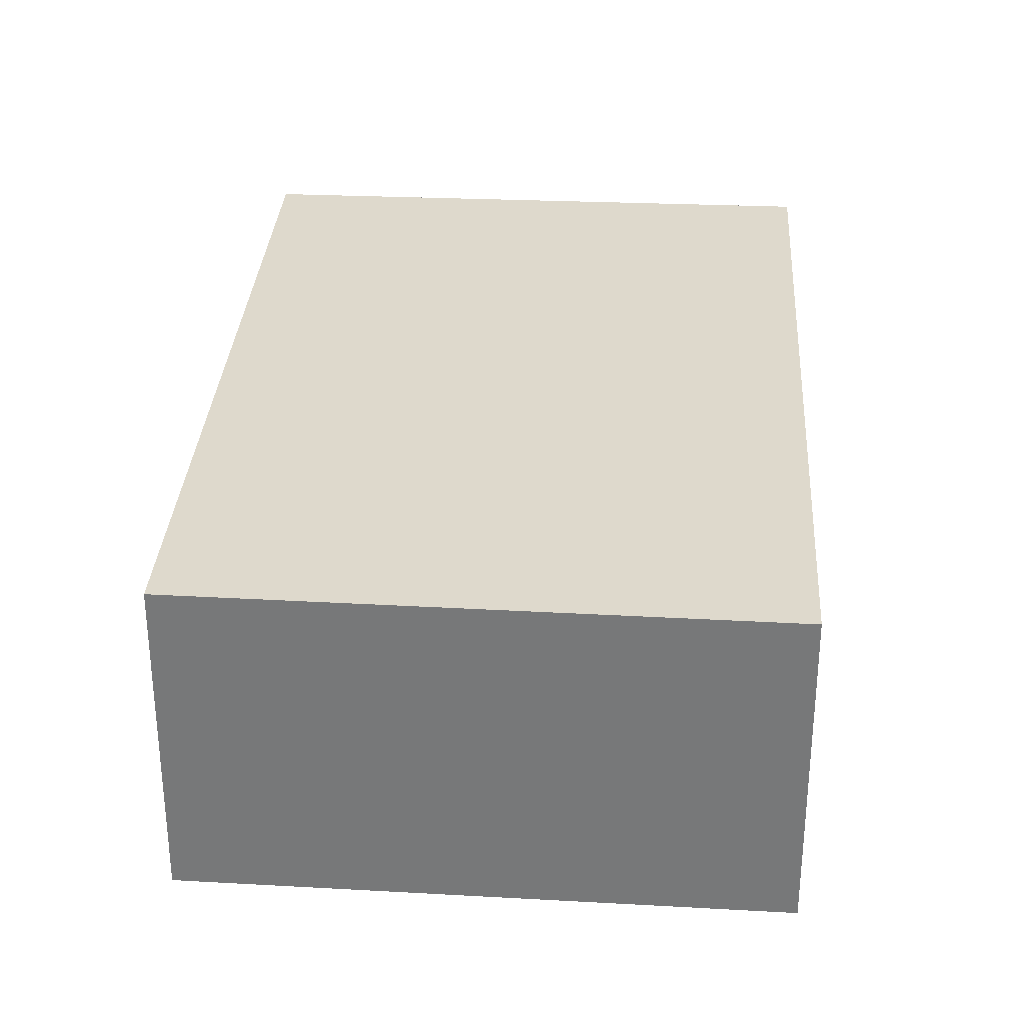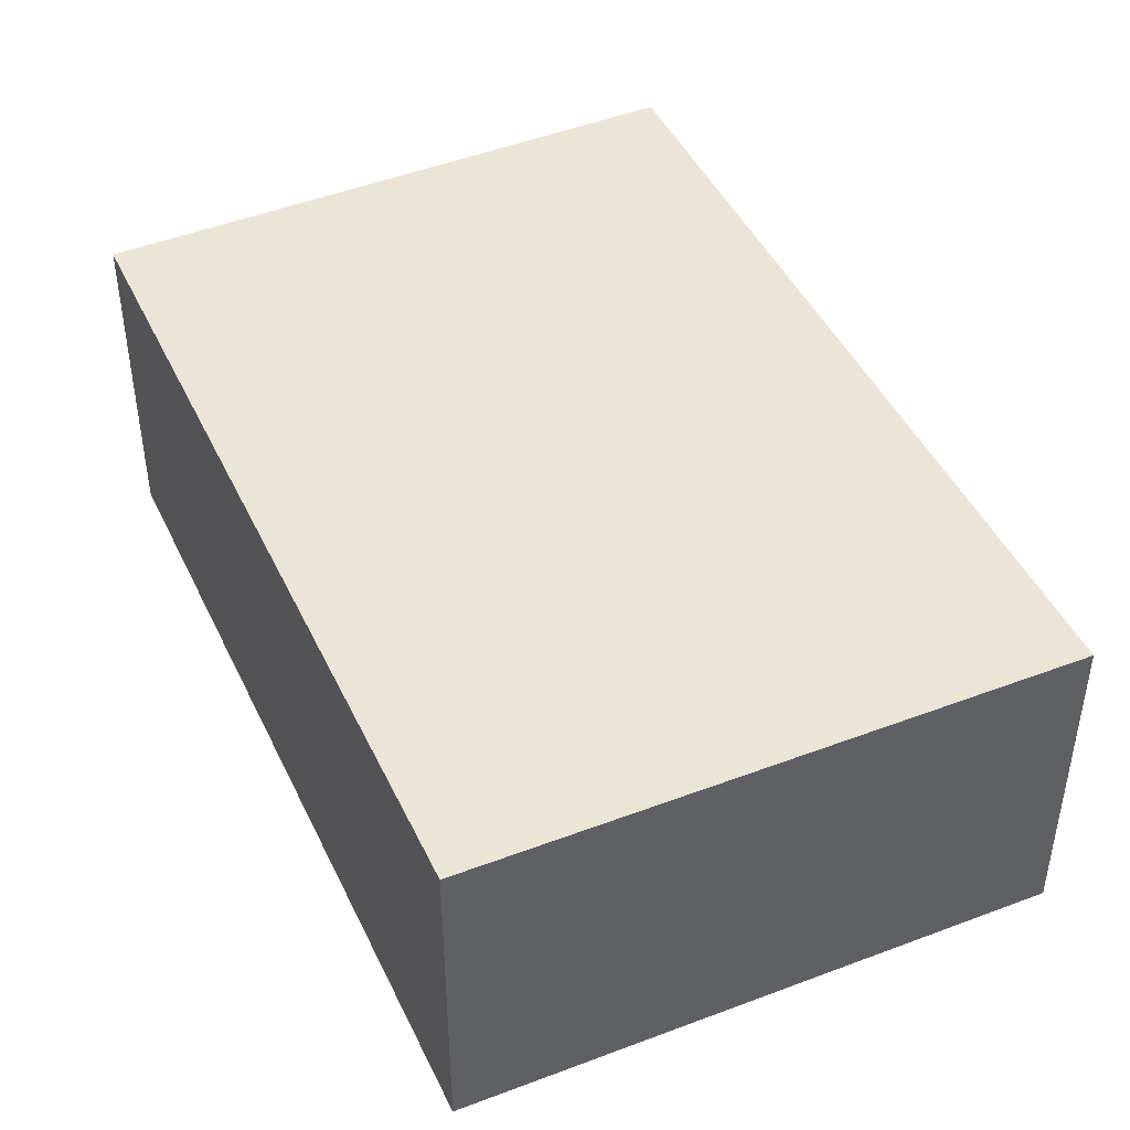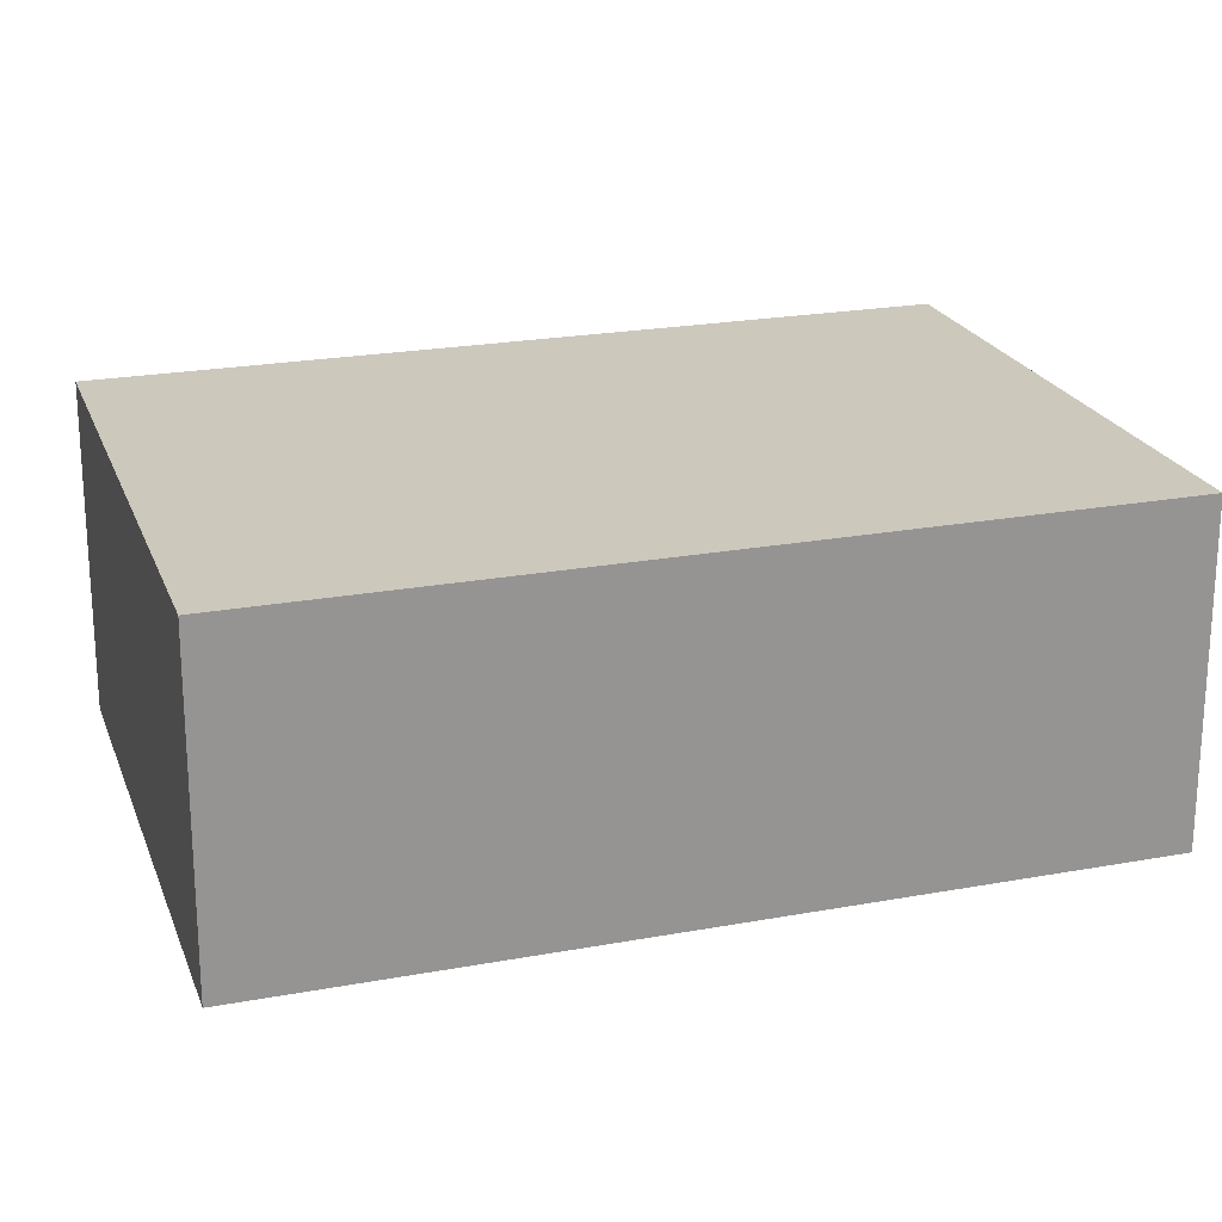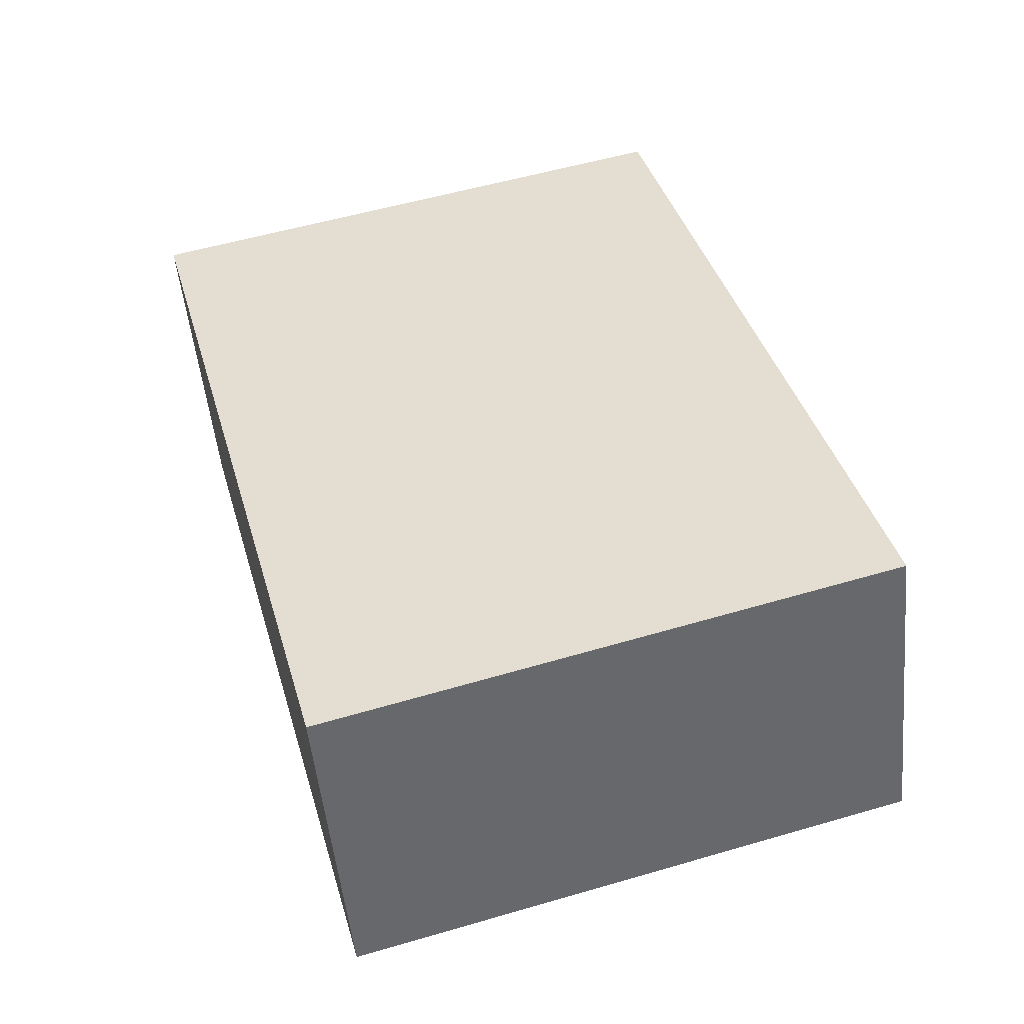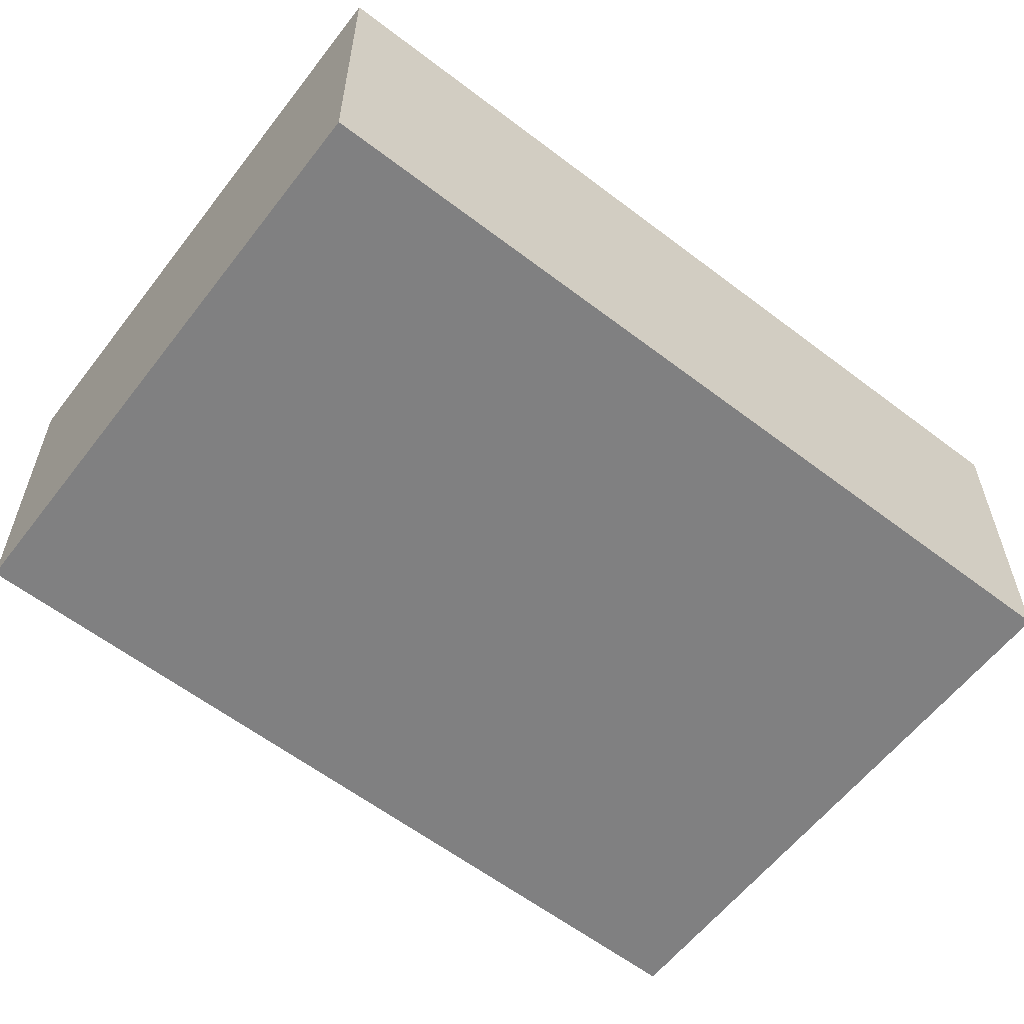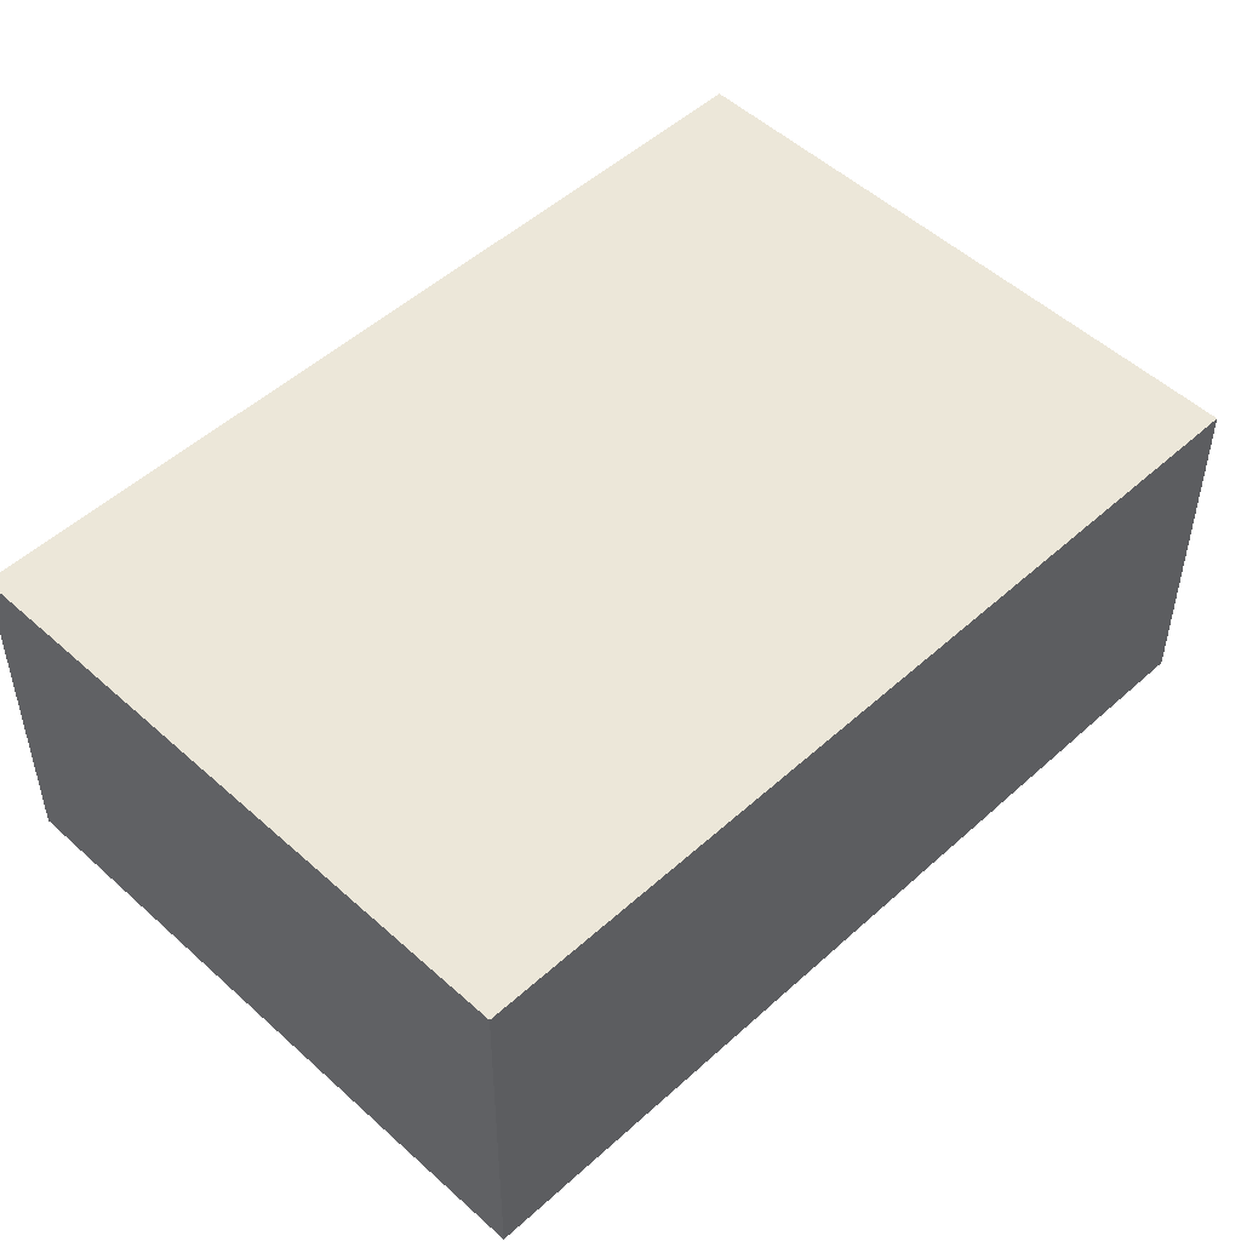
<metadata>
{"format":"obj","ext":"obj","renderer":"f3d","projection":"perspective","resolution":1024,"background":"white","views":[{"elev":32.0,"azim":168.6,"up":"+Y"},{"elev":45.6,"azim":140.5,"up":"+Y"},{"elev":22.1,"azim":-123.0,"up":"+Y"},{"elev":-50.6,"azim":5.6,"up":"+Z"},{"elev":-60.2,"azim":-143.1,"up":"+Y"},{"elev":50.0,"azim":29.9,"up":"+Y"}]}
</metadata>
<code>
v  0 0 0
v  6.496 1.563e-16 -2.553
v  5.41 -8.785e-17 1.435
v  2.111 4.818e-16 -7.868
v  7.524 3.872e-16 -6.324
v  6.628e-05 3.117 -9.861e-05
v  5.41 3.117 1.435
v  6.496 3.117 -2.553
v  7.524 3.117 -6.324
v  2.111 3.117 -7.868
g defaultobject
f 1 2 3
f 2 1 4
f 2 4 5
f 3 6 1
f 6 3 7
f 2 7 3
f 7 2 8
f 5 8 2
f 8 5 9
f 10 5 4
f 5 10 9
f 6 4 1
f 4 6 10
f 7 10 6
f 10 7 8
f 10 8 9

</code>
